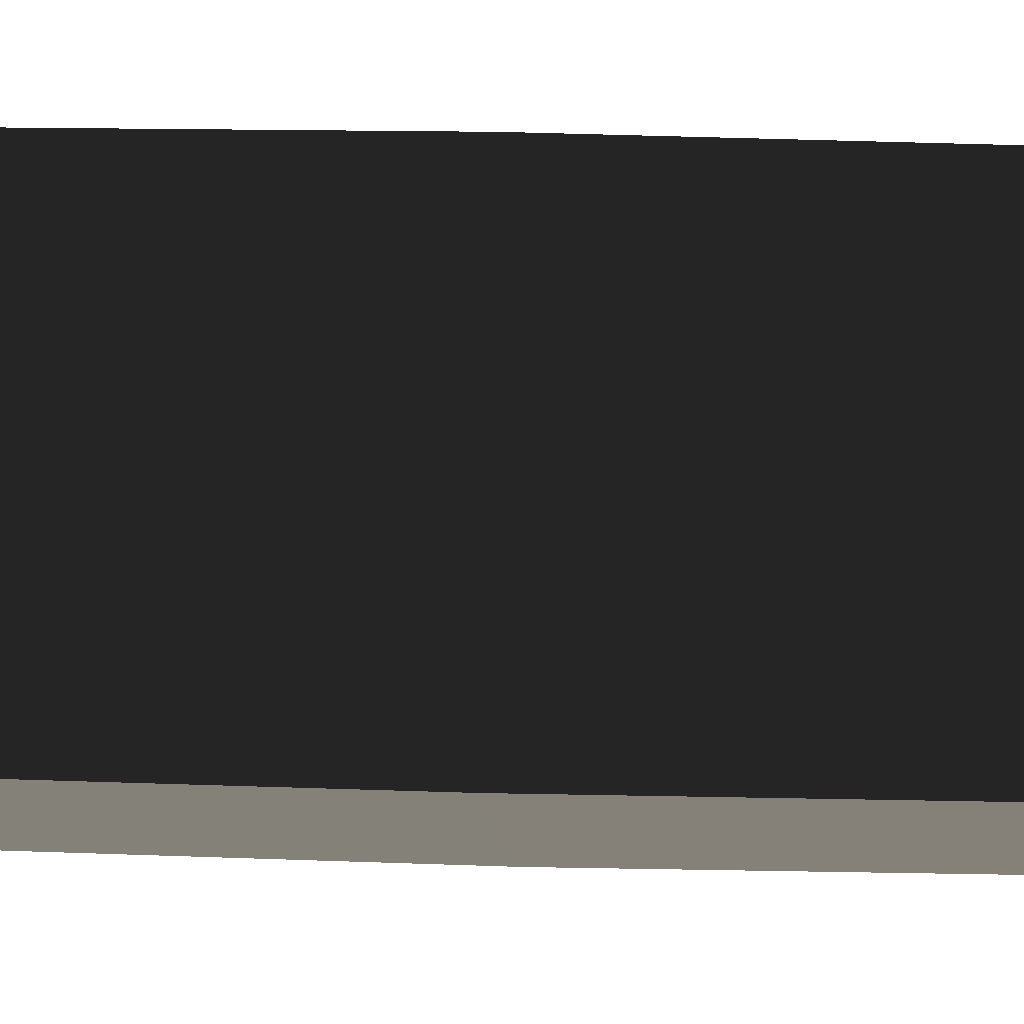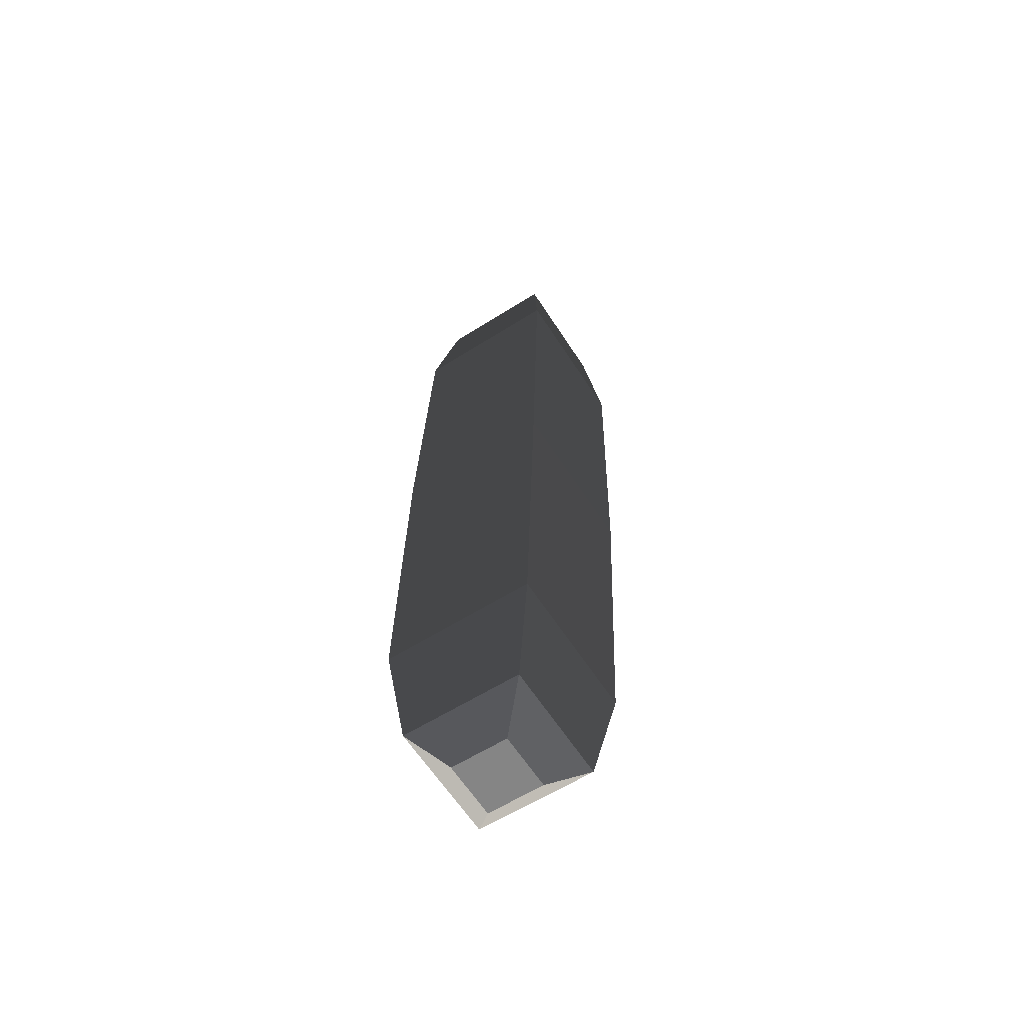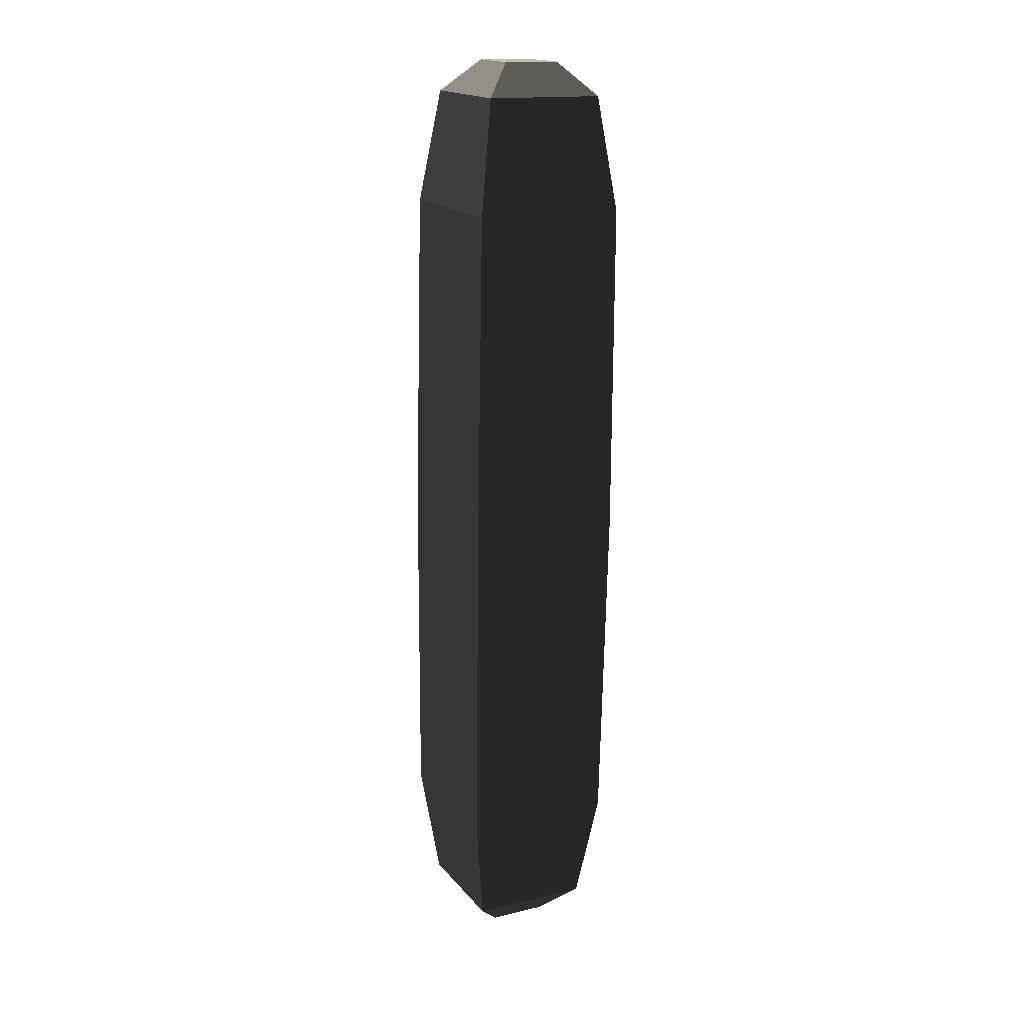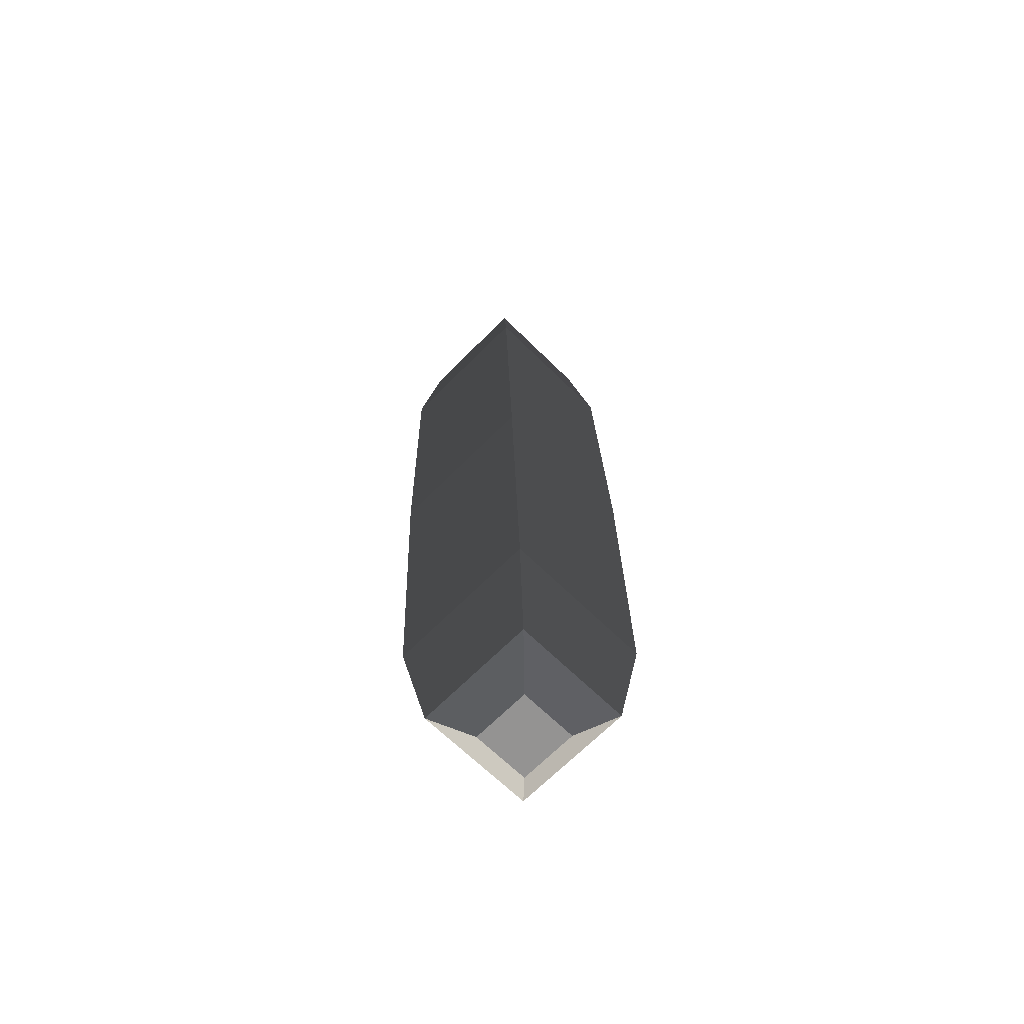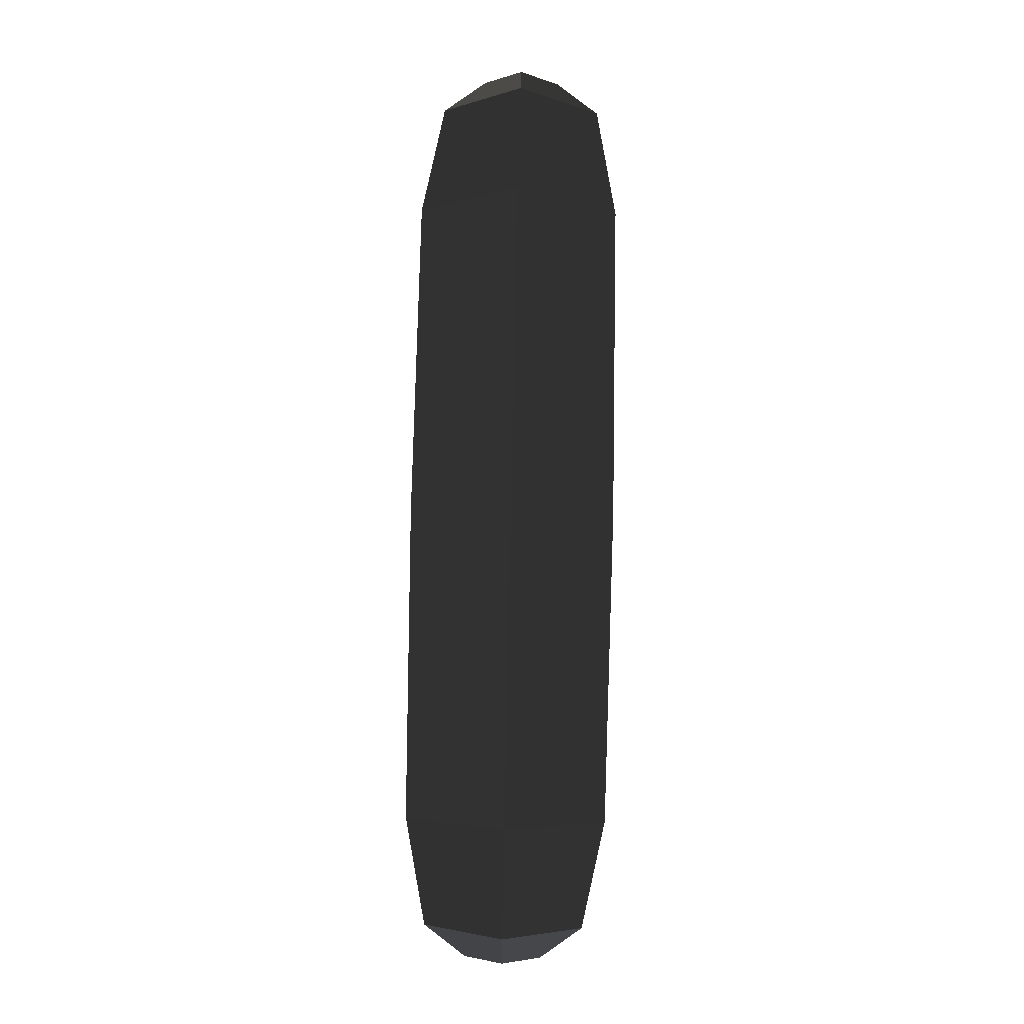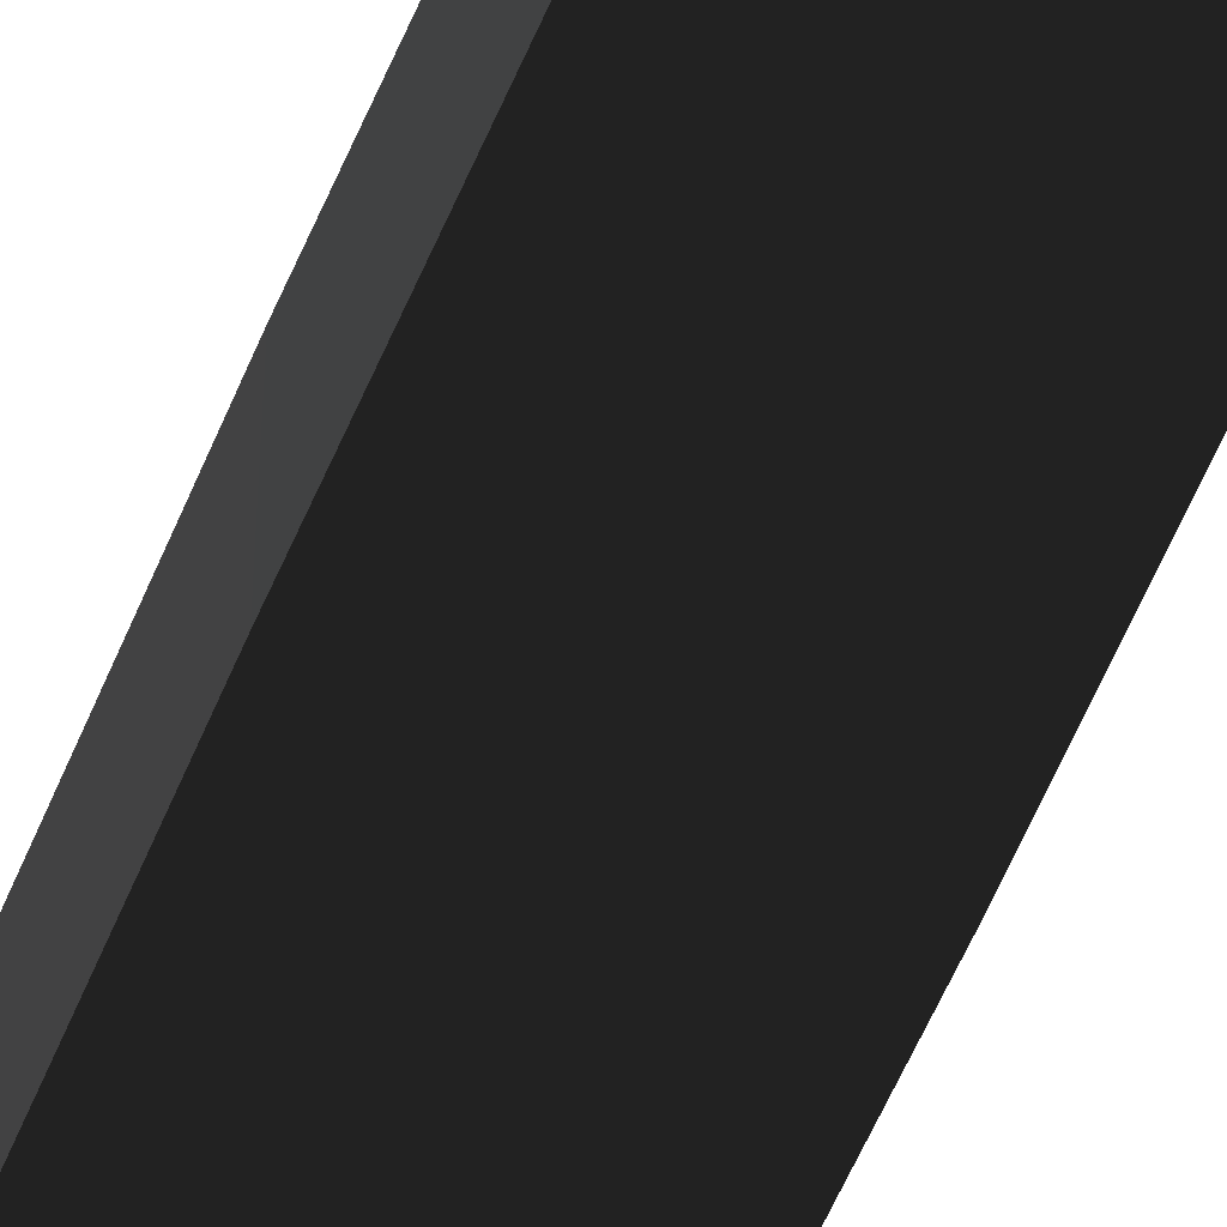
<metadata>
{"format":"obj","ext":"obj","renderer":"f3d","projection":"perspective","resolution":1024,"background":"white","views":[{"elev":-8.9,"azim":93.7,"up":"+Z"},{"elev":-62.9,"azim":123.0,"up":"+Y"},{"elev":15.7,"azim":153.5,"up":"+Y"},{"elev":-65.5,"azim":-44.9,"up":"+Y"},{"elev":-3.1,"azim":45.4,"up":"+Y"},{"elev":-64.2,"azim":-24.0,"up":"+Z"}]}
</metadata>
<code>
o ../rami/model/LeftUpLeg
v -0.02778 -0.4356 0.04126
v -0.03527 -0.3828 0.04712
v 0.03527 -0.3828 0.04712
v 0.02778 -0.4356 0.04126
v -0.02778 -0.0227 -0.0271
v -0.03527 -0.07555 -0.03296
v 0.03527 -0.07555 -0.03296
v 0.02778 -0.0227 -0.0271
v -0.01328 -0.007246 -0.01306
v 0.01328 -0.007246 -0.01306
v 0.01328 -0.006426 0.01348
v -0.01328 -0.006426 0.01348
v -0.02778 -0.4373 -0.01428
v -0.03527 -0.3849 -0.0234
v 0.01328 -0.4519 0.0006781
v -0.01328 -0.4519 0.0006781
v -0.01328 -0.4511 0.02722
v 0.01328 -0.4511 0.02722
v 0.03527 -0.07337 0.03756
v 0.02778 -0.02098 0.02845
v -0.03527 -0.07337 0.03756
v -0.02778 -0.02098 0.02845
v 0.02778 -0.4373 -0.01428
v 0.03527 -0.3849 -0.0234
v 0.03638 -0.228 0.04344
v -0.03638 -0.228 0.04344
v 0.03638 -0.2303 -0.02928
v -0.03638 -0.2303 -0.02928
f 1 2 3
f 4 1 3
f 5 6 7
f 7 8 5
f 9 10 11
f 11 12 9
f 13 14 2
f 2 1 13
f 15 16 17
f 17 18 15
f 8 7 19
f 19 20 8
f 21 22 20
f 20 19 21
f 14 13 23
f 23 24 14
f 6 5 22
f 22 21 6
f 24 23 4
f 4 3 24
f 21 19 25
f 25 26 21
f 14 24 27
f 27 28 14
f 6 21 26
f 26 28 6
f 24 3 25
f 25 27 24
f 25 3 2
f 2 26 25
f 27 7 6
f 6 28 27
f 26 2 14
f 14 28 26
f 25 19 7
f 7 27 25
f 5 8 10
f 10 9 5
f 8 20 11
f 11 10 8
f 20 22 12
f 12 11 20
f 22 5 9
f 9 12 22
f 23 13 16
f 16 15 23
f 13 1 17
f 17 16 13
f 1 4 18
f 17 1 18
f 4 23 15
f 15 18 4

</code>
